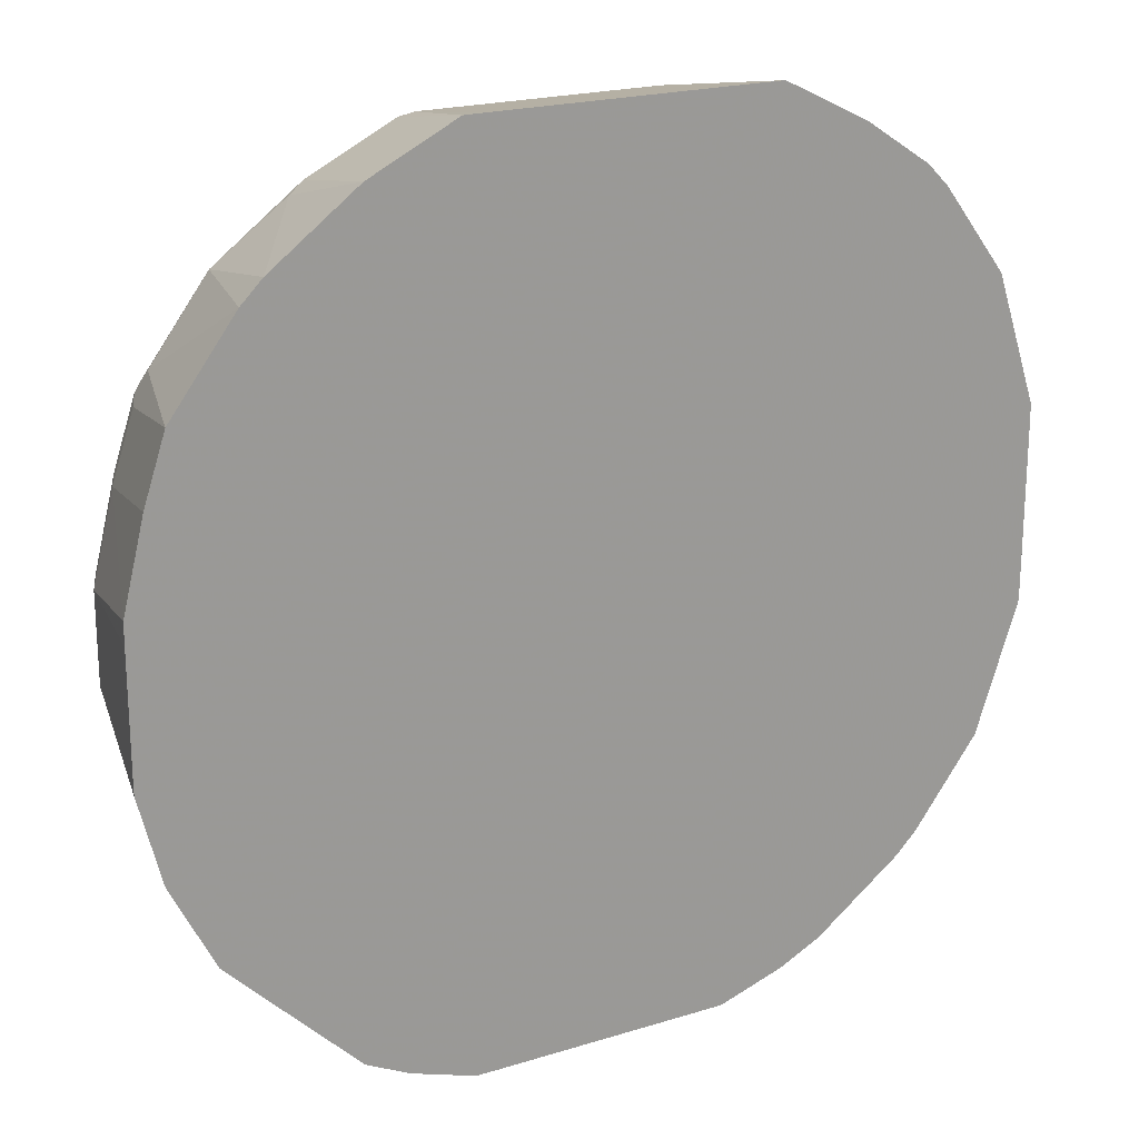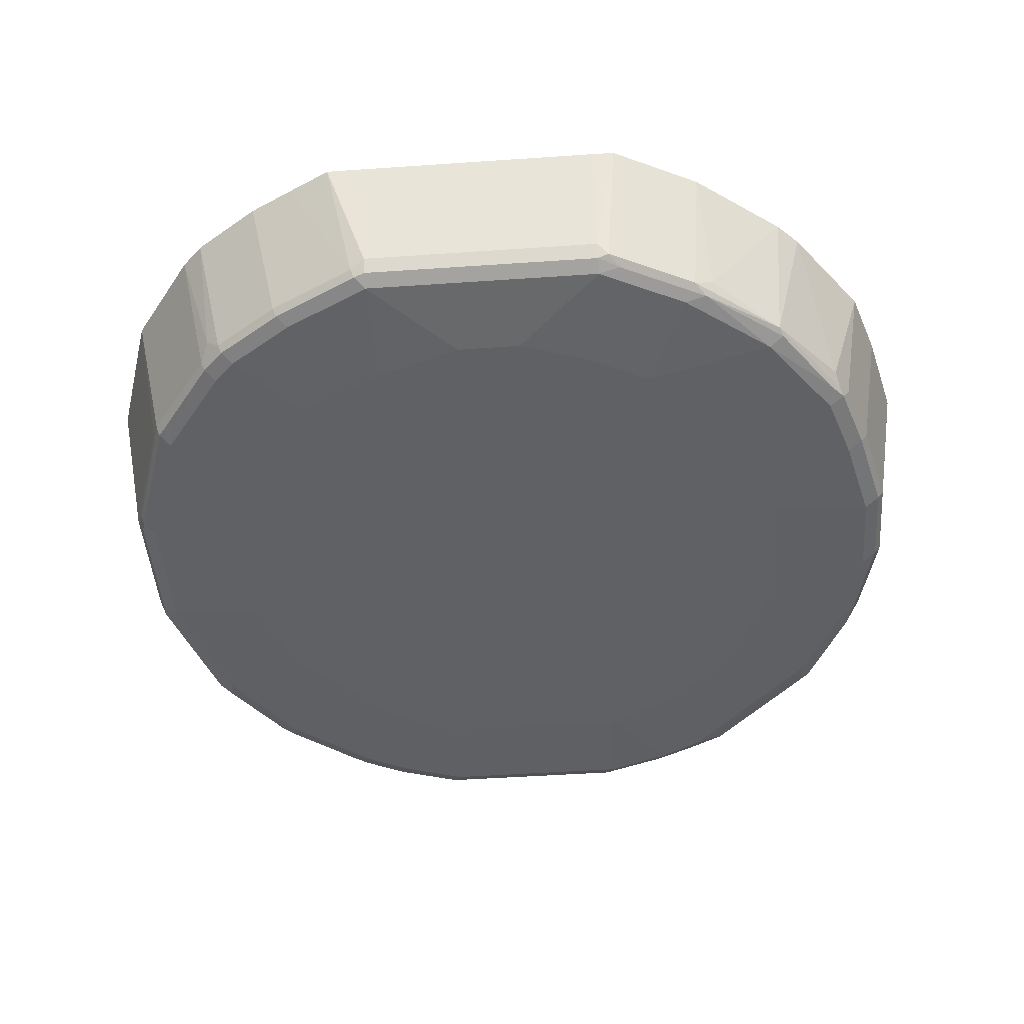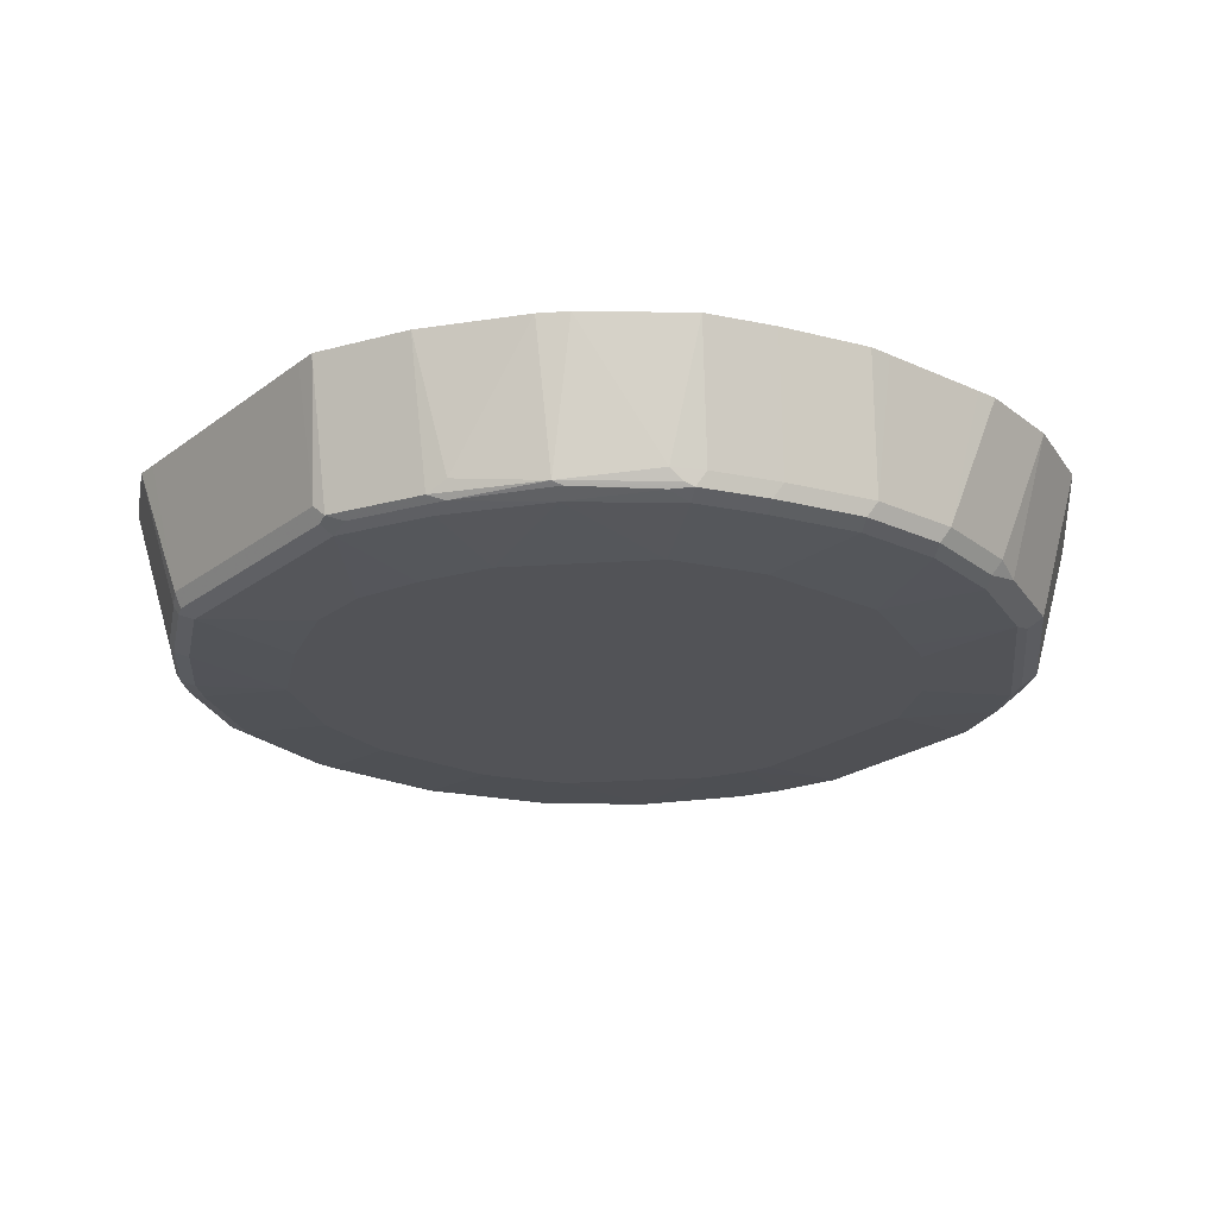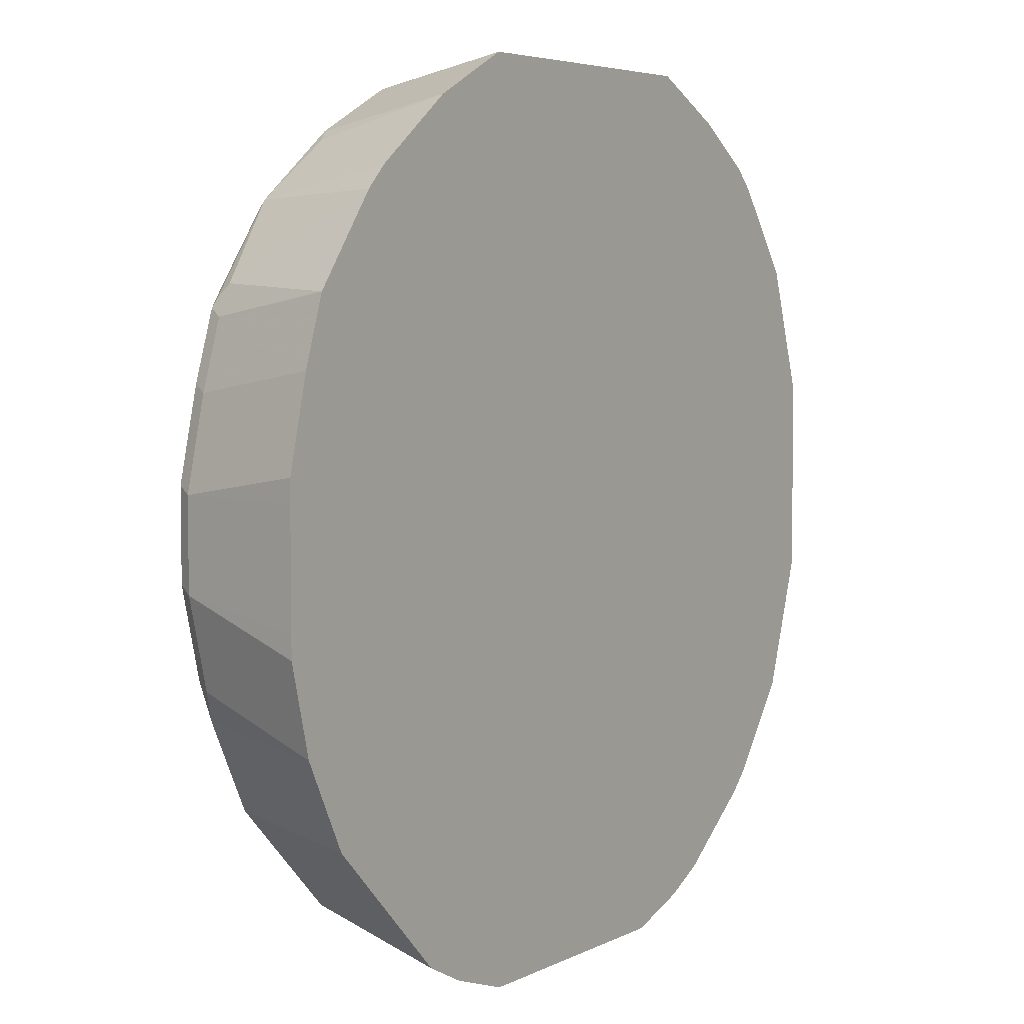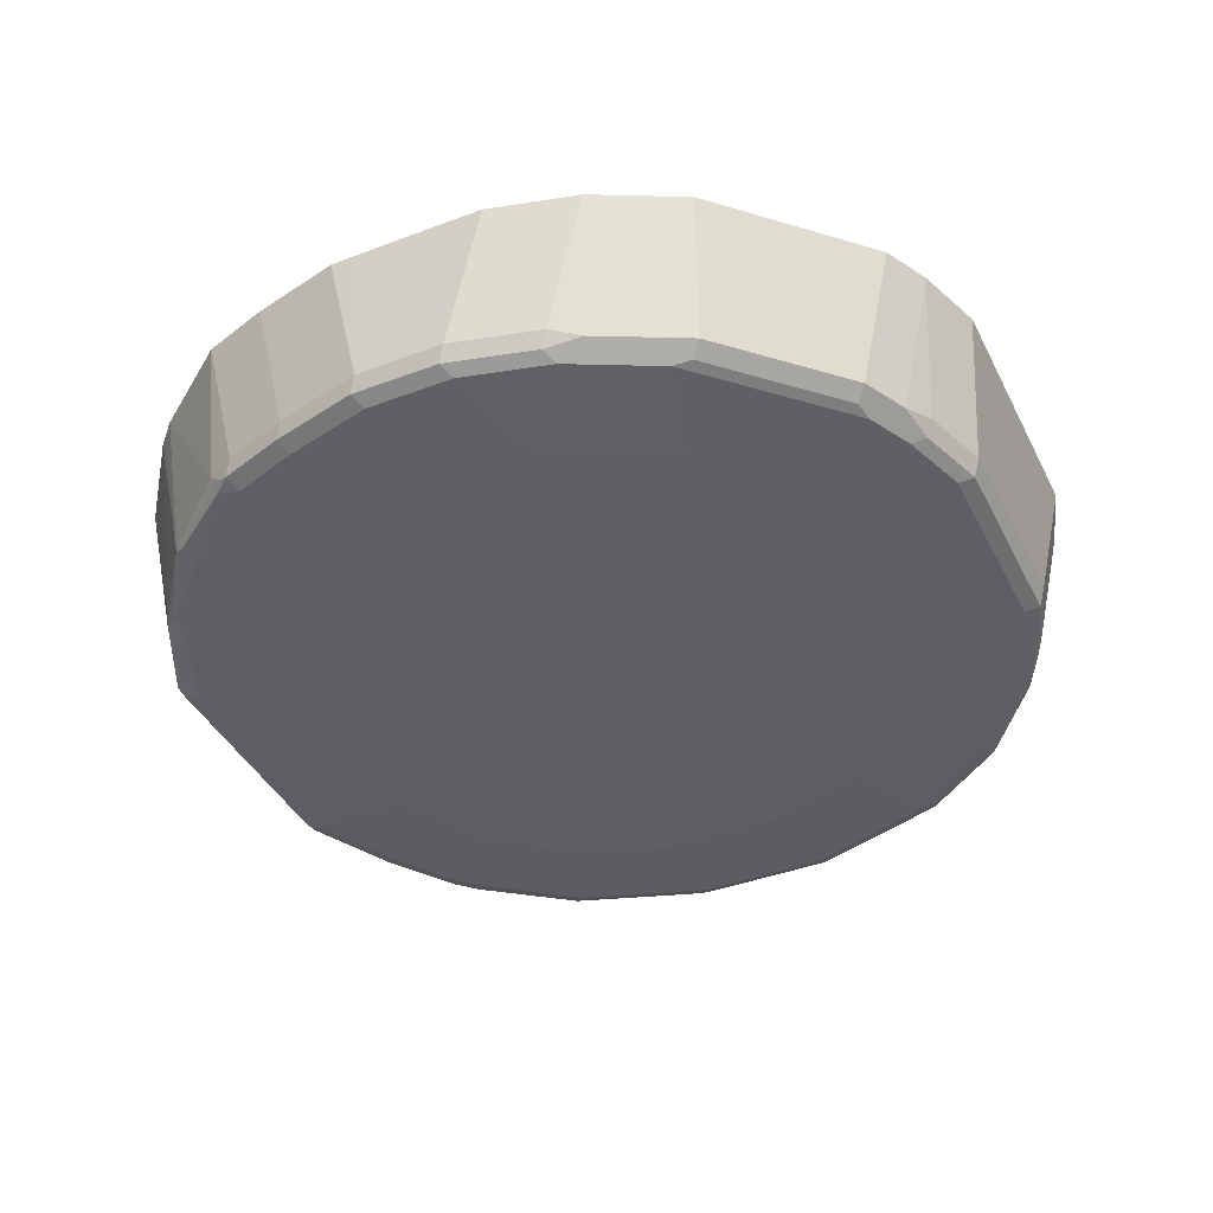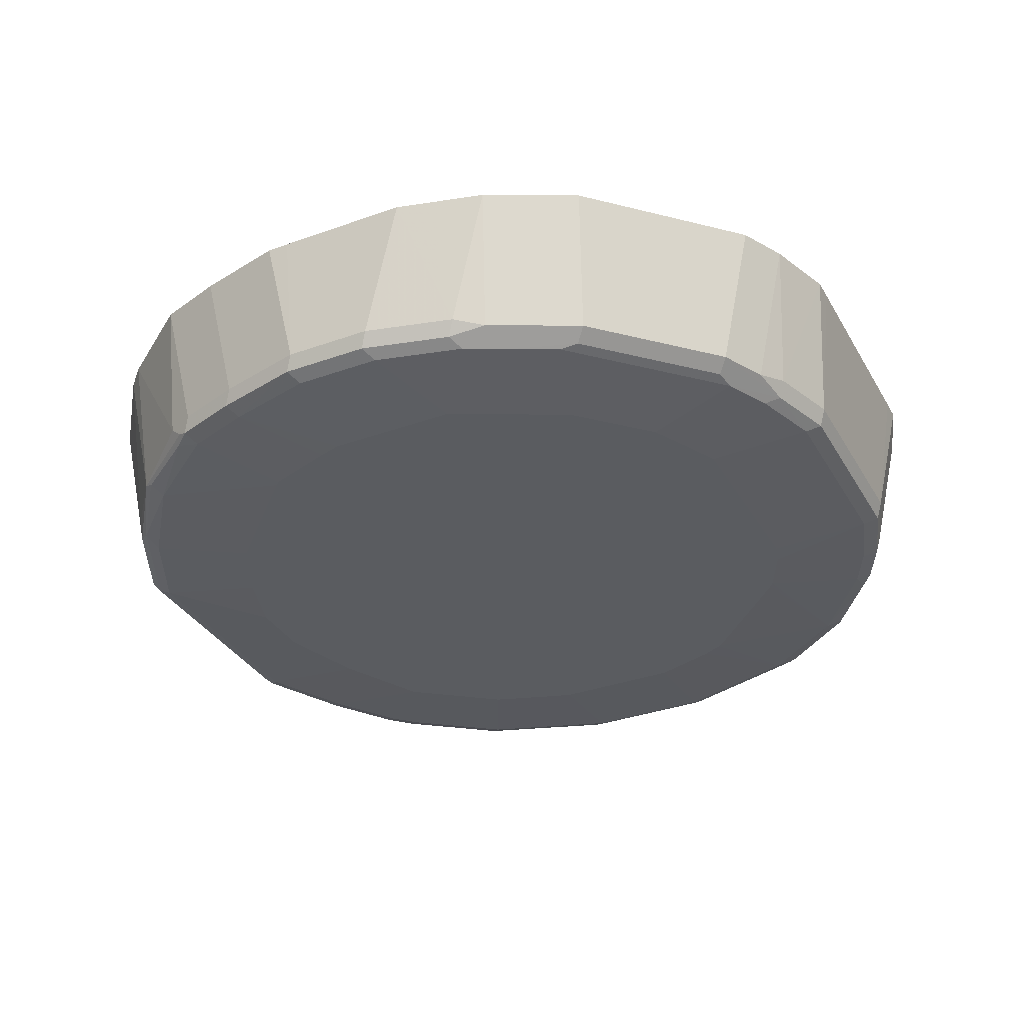
<metadata>
{"format":"obj","ext":"obj","renderer":"f3d","projection":"perspective","resolution":1024,"background":"white","views":[{"elev":20.7,"azim":-29.2,"up":"+Y"},{"elev":-46.8,"azim":-175.5,"up":"+Z"},{"elev":-22.4,"azim":-128.2,"up":"+Z"},{"elev":5.1,"azim":-56.1,"up":"+Y"},{"elev":-40.6,"azim":-65.1,"up":"+Z"},{"elev":-33.8,"azim":-64.0,"up":"+Z"}]}
</metadata>
<code>
v 0.08205 0.2629 -3.4e-05
v 0.09847 0.2628 -3.4e-05
v 0.0657 0.2465 -0.09861
v -0.115 0.2629 -3.4e-05
v 0.07664 0.241 -0.1041
v 0.1314 0.2464 -3.4e-05
v 0.0657 0.241 -0.1096
v -0.115 0.2465 -0.09861
v -0.1314 0.2628 -3.4e-05
v 0.07394 0.2383 -0.1109
v 0.1424 0.2082 -0.1041
v 0.1068 0.2219 -0.1109
v 0.1642 0.23 -3.4e-05
v 0.0657 0.2301 -0.115
v -0.115 0.241 -0.1096
v -0.1232 0.2424 -0.1068
v -0.1643 0.2464 -3.4e-05
v 0.1397 0.2054 -0.1109
v 0.1917 0.1753 -0.1041
v 0.189 0.1726 -0.1109
v 0.1314 0.1972 -0.115
v 0.2136 0.1971 -3.4e-05
v 0.09854 0.1315 -0.1213
v 0.0657 0.1479 -0.1213
v 0.0163 0.1643 -0.1213
v -5.483e-05 0.1694 -0.1213
v -0.115 0.2301 -0.115
v -0.1314 0.2321 -0.1109
v -0.1561 0.226 -0.1068
v -0.189 0.2095 -0.1068
v -0.1972 0.2299 -3.4e-05
v 0.2027 0.1698 -0.09312
v 0.2081 0.1589 -0.1041
v 0.2054 0.1561 -0.1109
v 0.1808 0.1643 -0.115
v 0.1314 0.115 -0.1213
v 0.23 0.1807 -3.4e-05
v -0.04925 0.1694 -0.1213
v -0.09858 0.153 -0.1213
v -0.09937 0.1526 -0.1213
v -0.116 0.1443 -0.1213
v -0.1808 0.1972 -0.115
v -0.1972 0.1993 -0.1109
v -0.2547 0.1602 -0.1068
v -0.2026 0.2027 -0.09861
v -0.2629 0.1806 -3.4e-05
v 0.2575 0.09311 -0.1041
v 0.2465 0.08217 -0.115
v 0.1972 0.1479 -0.115
v 0.2547 0.09034 -0.1109
v 0.1808 0.04917 -0.1213
v 0.2793 0.1149 -3.4e-05
v -0.1469 0.1288 -0.1213
v -0.1488 0.1279 -0.1213
v -0.2465 0.1479 -0.115
v -0.2575 0.1534 -0.1096
v -0.2958 0.1006 -0.1109
v -0.3068 0.08764 -0.1096
v -0.304 0.09446 -0.1068
v -0.3013 0.104 -0.09861
v -0.2792 0.1643 -3.4e-05
v 0.2629 0.08217 -0.09861
v 0.2739 0.04383 -0.1041
v 0.2876 -0.008223 -0.1109
v 0.2794 -0.01646 -0.115
v 0.1972 -5.219e-05 -0.1213
v 0.2957 0.06564 -3.4e-05
v -0.1982 0.07857 -0.1213
v -0.2958 0.08217 -0.115
v -0.2146 0.0621 -0.1213
v -0.2258 0.05039 -0.1213
v -0.2291 0.04666 -0.1213
v -0.3232 0.03829 -0.1096
v -0.3123 0.08217 -0.09861
v -0.3285 0.09858 -3.4e-05
v 0.2958 -0.01646 -0.09861
v 0.2903 -0.005521 -0.1041
v 0.2903 -0.01646 -0.1096
v 0.2903 -0.115 -0.1096
v 0.2794 -0.115 -0.115
v 0.2023 -0.01646 -0.1213
v 0.3121 0.01629 -3.4e-05
v -0.2465 -0.004556 -0.1213
v -0.3123 0.03283 -0.115
v -0.2301 0.04473 -0.1213
v -0.3287 0.03283 -0.09861
v -0.3396 -0.0274 -0.1096
v -0.345 0.04923 -3.4e-05
v 0.3122 -0.0001165 -3.4e-05
v 0.2958 -0.115 -0.09861
v 0.2917 -0.1233 -0.1068
v 0.2575 -0.2137 -0.1096
v 0.2465 -0.2137 -0.115
v 0.2023 -0.115 -0.1213
v -0.2516 -0.02154 -0.1213
v -0.3287 -0.03293 -0.115
v -0.3451 -0.03293 -0.09861
v -0.3614 -0.01646 -3.4e-05
v -0.3396 -0.09309 -0.1096
v 0.3122 -0.115 -3.4e-05
v 0.3121 -0.1314 -3.4e-05
v 0.2957 -0.1808 -3.4e-05
v 0.2589 -0.2218 -0.1068
v 0.2486 -0.2301 -0.1109
v 0.1859 -0.1643 -0.1213
v 0.1972 -0.2793 -0.115
v 0.1771 -0.1817 -0.1213
v 0.1781 -0.1798 -0.1213
v -0.2516 -0.1201 -0.1213
v -0.3287 -0.09856 -0.115
v -0.3451 -0.09856 -0.09861
v -0.3615 -0.03293 -3.4e-05
v -0.3232 -0.1588 -0.1096
v 0.2792 -0.2301 -3.4e-05
v 0.252 -0.2355 -0.09861
v 0.2095 -0.2876 -0.1068
v 0.2027 -0.2904 -0.1096
v 0.1499 -0.3287 -0.1109
v 0.1314 -0.3287 -0.115
v 0.09597 -0.262 -0.1213
v 0.09972 -0.2587 -0.1213
v 0.1114 -0.2474 -0.1213
v 0.1279 -0.231 -0.1213
v 0.1607 -0.1982 -0.1213
v -0.3123 -0.1643 -0.115
v -0.2187 -0.1859 -0.1213
v -0.3614 -0.1313 -3.4e-05
v -0.3615 -0.115 -3.4e-05
v -0.3287 -0.1643 -0.09861
v -0.3177 -0.1863 -0.1041
v 0.2299 -0.2958 -3.4e-05
v 0.2136 -0.3121 -3.4e-05
v 0.1533 -0.3342 -0.09861
v 0.1438 -0.3369 -0.1068
v 0.1369 -0.3396 -0.1096
v 0.1041 -0.3561 -0.1096
v 0.0986 -0.3451 -0.115
v 0.06306 -0.2784 -0.1213
v 0.09405 -0.2629 -0.1213
v -0.2958 -0.1972 -0.115
v -0.2074 -0.2074 -0.1213
v -0.2793 -0.2301 -0.115
v -0.345 -0.197 -3.4e-05
v -0.3013 -0.2191 -0.1041
v 0.1479 -0.3614 -3.4e-05
v 0.1096 -0.3561 -0.09861
v 0.0986 -0.3616 -0.09861
v 0.05475 -0.3725 -0.1096
v 0.04927 -0.3616 -0.115
v 0.06115 -0.2793 -0.1213
v -0.2766 -0.2438 -0.1123
v -0.2904 -0.2246 -0.1096
v -0.2137 -0.2958 -0.115
v -0.191 -0.2238 -0.1213
v -0.3285 -0.2299 -3.4e-05
v -0.2848 -0.252 -0.1041
v 0.115 -0.3779 -3.4e-05
v 0.04927 -0.378 -0.09861
v -0.09311 -0.3725 -0.1096
v 0.0442 -0.2845 -0.1213
v -0.09858 -0.3616 -0.115
v -0.252 -0.2849 -0.1041
v -0.2109 -0.3095 -0.1123
v -0.1808 -0.3287 -0.115
v -0.1945 -0.3259 -0.1123
v -0.1581 -0.2567 -0.1213
v -0.3121 -0.2627 -3.4e-05
v -0.2956 -0.2792 -3.4e-05
v 0.0657 -0.3943 -3.4e-05
v 0.04921 -0.3944 -3.4e-05
v -0.09858 -0.378 -0.09861
v -0.1424 -0.3561 -0.1096
v -0.1037 -0.2845 -0.1213
v -0.1479 -0.3451 -0.115
v -0.2628 -0.3121 -3.4e-05
v -0.2191 -0.3177 -0.1041
v -0.2026 -0.3342 -0.1041
v -0.1366 -0.268 -0.1213
v -0.1149 -0.3944 -3.4e-05
v -0.1313 -0.3943 -3.4e-05
v -0.1479 -0.3616 -0.09861
v -0.1698 -0.3506 -0.1041
v -0.2135 -0.3614 -3.4e-05
v -0.1806 -0.3778 -3.4e-05
f 93 106 107
f 97 111 128
f 95 110 96
f 95 109 110
f 97 112 98
f 93 108 105
f 93 107 108
f 97 128 112
f 91 114 103
f 93 105 94
f 92 104 93
f 92 103 104
f 91 103 92
f 91 102 114
f 90 100 101
f 99 110 125
f 91 101 102
f 90 101 91
f 93 104 106
f 99 125 113
f 109 125 110
f 99 129 111
f 111 129 127
f 87 111 97
f 113 125 130
f 111 127 128
f 109 140 125
f 109 126 140
f 106 124 107
f 106 123 124
f 106 122 123
f 106 121 122
f 106 120 121
f 106 119 120
f 106 118 119
f 106 117 118
f 104 117 106
f 104 116 117
f 103 116 104
f 103 115 116
f 103 114 115
f 99 113 129
f 87 99 111
f 63 77 64
f 87 96 110
f 67 82 76
f 65 81 66
f 65 94 81
f 65 80 94
f 64 80 65
f 64 79 80
f 64 78 79
f 64 76 78
f 64 77 76
f 63 76 77
f 62 76 63
f 62 67 76
f 60 75 61
f 60 74 75
f 58 84 73
f 58 69 84
f 58 60 59
f 113 130 129
f 58 74 60
f 69 83 84
f 87 110 99
f 69 72 85
f 73 84 87
f 86 98 88
f 86 97 98
f 86 87 97
f 84 95 96
f 84 96 87
f 83 95 84
f 80 93 94
f 79 93 80
f 79 92 93
f 79 91 92
f 78 91 79
f 76 91 78
f 76 90 91
f 76 100 90
f 76 89 100
f 76 82 89
f 74 88 75
f 74 86 88
f 73 87 86
f 69 85 83
f 114 131 115
f 161 174 173
f 116 131 132
f 158 179 171
f 158 170 179
f 158 169 170
f 156 168 167
f 156 175 168
f 156 162 175
f 153 165 163
f 153 164 165
f 153 166 164
f 153 154 166
f 151 163 162
f 151 153 163
f 151 162 156
f 149 173 160
f 149 161 173
f 149 160 150
f 148 161 149
f 148 159 161
f 148 171 159
f 159 171 181
f 148 158 171
f 159 181 172
f 161 172 174
f 177 184 183
f 177 182 184
f 176 177 183
f 175 176 183
f 172 182 177
f 172 181 182
f 171 180 181
f 171 179 180
f 165 177 176
f 164 172 177
f 164 174 172
f 164 173 174
f 164 178 173
f 164 166 178
f 164 177 165
f 162 176 175
f 162 165 176
f 162 163 165
f 58 86 74
f 159 172 161
f 115 131 116
f 147 169 158
f 145 147 146
f 130 155 143
f 130 144 155
f 129 130 143
f 127 129 143
f 126 142 140
f 126 141 142
f 125 144 130
f 125 140 144
f 119 139 120
f 119 138 139
f 119 137 138
f 119 136 137
f 119 135 136
f 118 135 119
f 117 135 118
f 116 135 117
f 116 134 135
f 116 133 134
f 116 132 133
f 132 145 133
f 147 157 169
f 133 145 146
f 133 136 135
f 145 157 147
f 144 167 155
f 144 156 167
f 144 151 156
f 144 152 151
f 142 153 151
f 141 154 153
f 141 153 142
f 140 152 144
f 140 151 152
f 140 142 151
f 137 150 138
f 137 149 150
f 136 149 137
f 136 148 149
f 136 158 148
f 136 147 158
f 136 146 147
f 133 135 134
f 133 146 136
f 58 73 86
f 23 166 154
f 55 72 69
f 11 22 19
f 11 13 22
f 11 18 12
f 10 12 14
f 9 16 17
f 8 16 9
f 8 15 16
f 7 27 15
f 11 19 20
f 7 14 27
f 6 13 11
f 5 12 10
f 5 11 12
f 5 6 11
f 5 10 7
f 4 8 9
f 3 15 8
f 3 7 15
f 7 10 14
f 11 20 18
f 12 18 21
f 12 21 14
f 20 35 21
f 20 34 35
f 19 34 20
f 19 33 34
f 19 32 33
f 19 22 32
f 18 20 21
f 17 30 31
f 17 29 30
f 16 29 17
f 16 28 29
f 15 28 16
f 15 27 28
f 14 38 27
f 14 26 38
f 14 25 26
f 14 24 25
f 14 23 24
f 14 21 23
f 3 5 7
f 2 6 5
f 2 5 3
f 1 6 2
f 1 167 168
f 1 155 167
f 1 143 155
f 1 127 143
f 1 128 127
f 1 112 128
f 1 98 112
f 1 88 98
f 1 75 88
f 1 61 75
f 1 46 61
f 1 31 46
f 1 17 31
f 1 9 17
f 1 4 9
f 1 8 4
f 1 3 8
f 1 2 3
f 180 184 181
f 1 168 175
f 21 35 36
f 1 175 183
f 1 184 180
f 1 13 6
f 1 22 13
f 1 37 22
f 1 52 37
f 1 67 52
f 1 82 67
f 1 89 82
f 1 100 89
f 1 101 100
f 1 102 101
f 1 114 102
f 1 131 114
f 1 132 131
f 1 145 132
f 1 157 145
f 1 169 157
f 1 170 169
f 1 179 170
f 1 180 179
f 1 183 184
f 21 36 23
f 22 37 32
f 23 36 51
f 43 55 56
f 42 55 43
f 42 54 55
f 42 53 54
f 41 53 42
f 36 48 51
f 36 49 48
f 35 49 36
f 34 50 48
f 34 47 50
f 34 49 35
f 34 48 49
f 33 47 34
f 33 52 47
f 33 37 52
f 32 37 33
f 31 45 46
f 30 45 31
f 30 44 45
f 43 56 44
f 30 43 44
f 44 56 57
f 44 58 59
f 55 71 72
f 55 70 71
f 55 68 70
f 55 57 56
f 55 69 57
f 54 68 55
f 52 67 62
f 48 66 51
f 48 65 66
f 48 64 65
f 48 50 64
f 47 64 50
f 47 63 64
f 47 62 63
f 47 52 62
f 44 46 45
f 44 61 46
f 44 60 61
f 44 59 60
f 44 57 58
f 57 69 58
f 29 43 30
f 27 43 28
f 23 154 141
f 23 178 166
f 23 173 178
f 23 160 173
f 23 150 160
f 23 138 150
f 23 139 138
f 23 120 139
f 23 121 120
f 23 122 121
f 23 123 122
f 23 124 123
f 23 107 124
f 23 108 107
f 23 105 108
f 23 94 105
f 23 81 94
f 23 66 81
f 23 51 66
f 23 141 126
f 28 43 29
f 23 126 109
f 23 95 83
f 27 42 43
f 27 41 42
f 27 40 41
f 27 39 40
f 27 38 39
f 23 25 24
f 23 26 25
f 23 38 26
f 23 39 38
f 23 40 39
f 23 41 40
f 23 53 41
f 23 54 53
f 23 68 54
f 23 70 68
f 23 71 70
f 23 72 71
f 23 85 72
f 23 83 85
f 23 109 95
f 181 184 182

</code>
